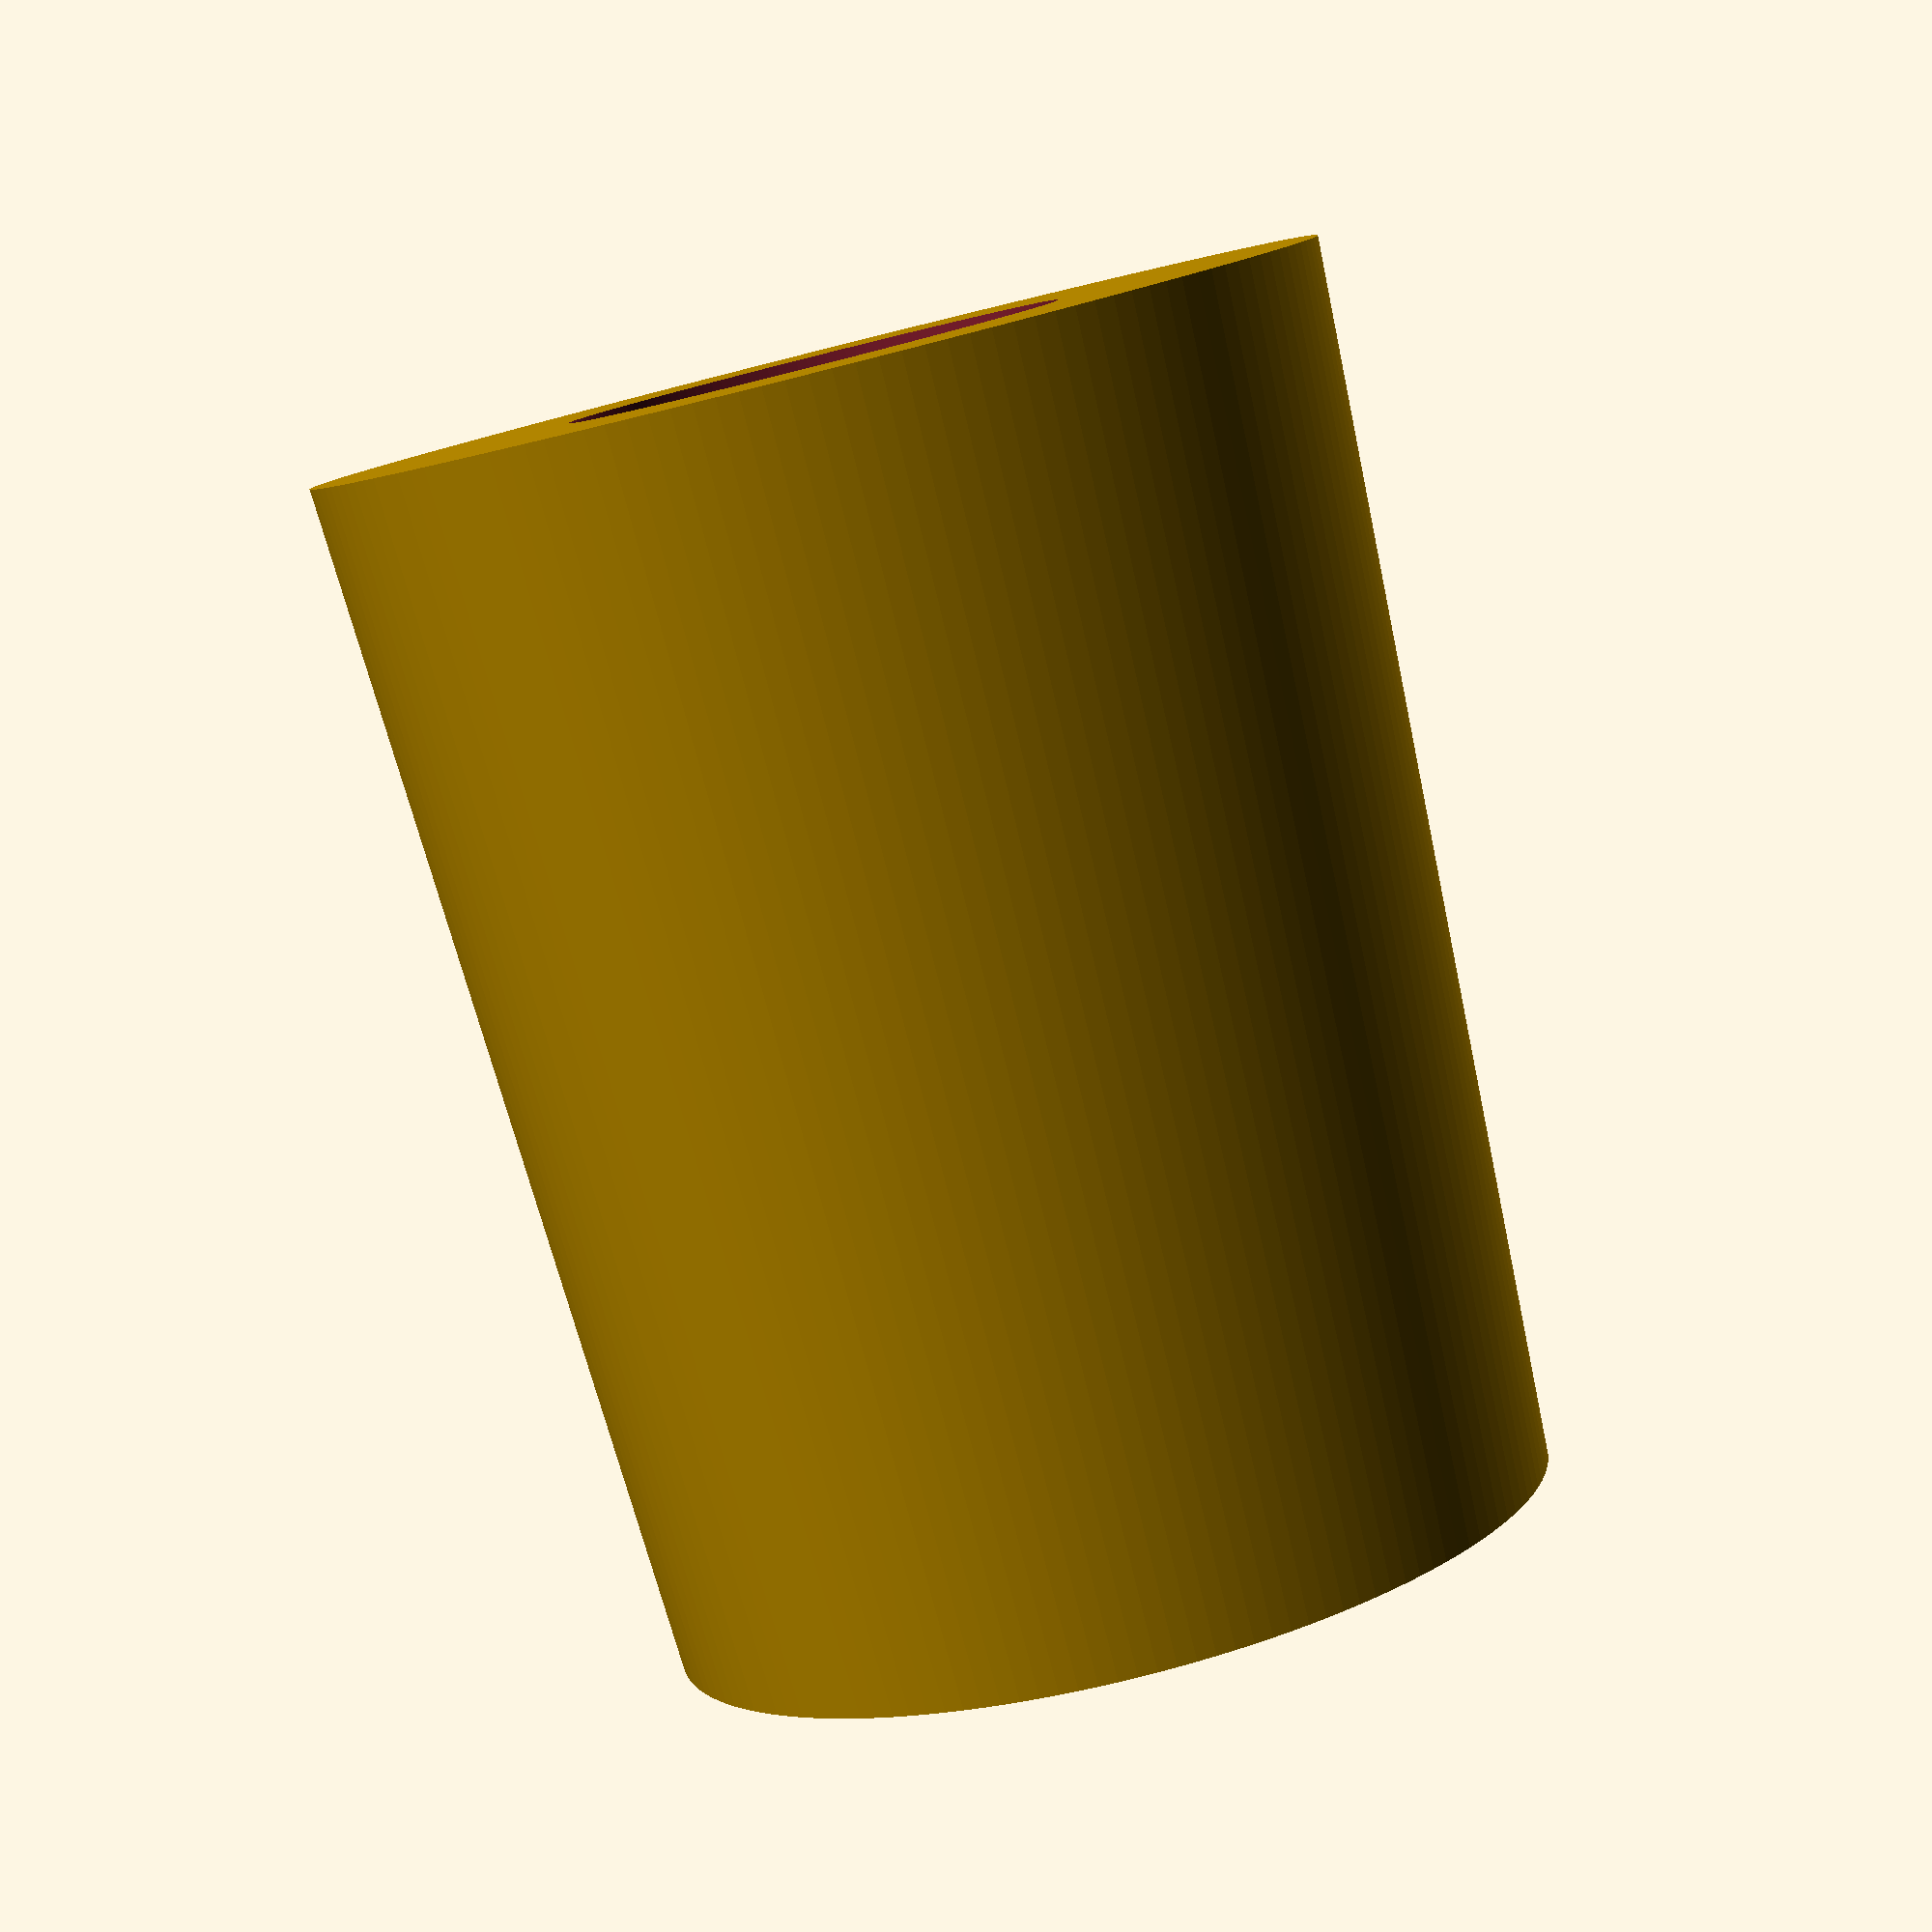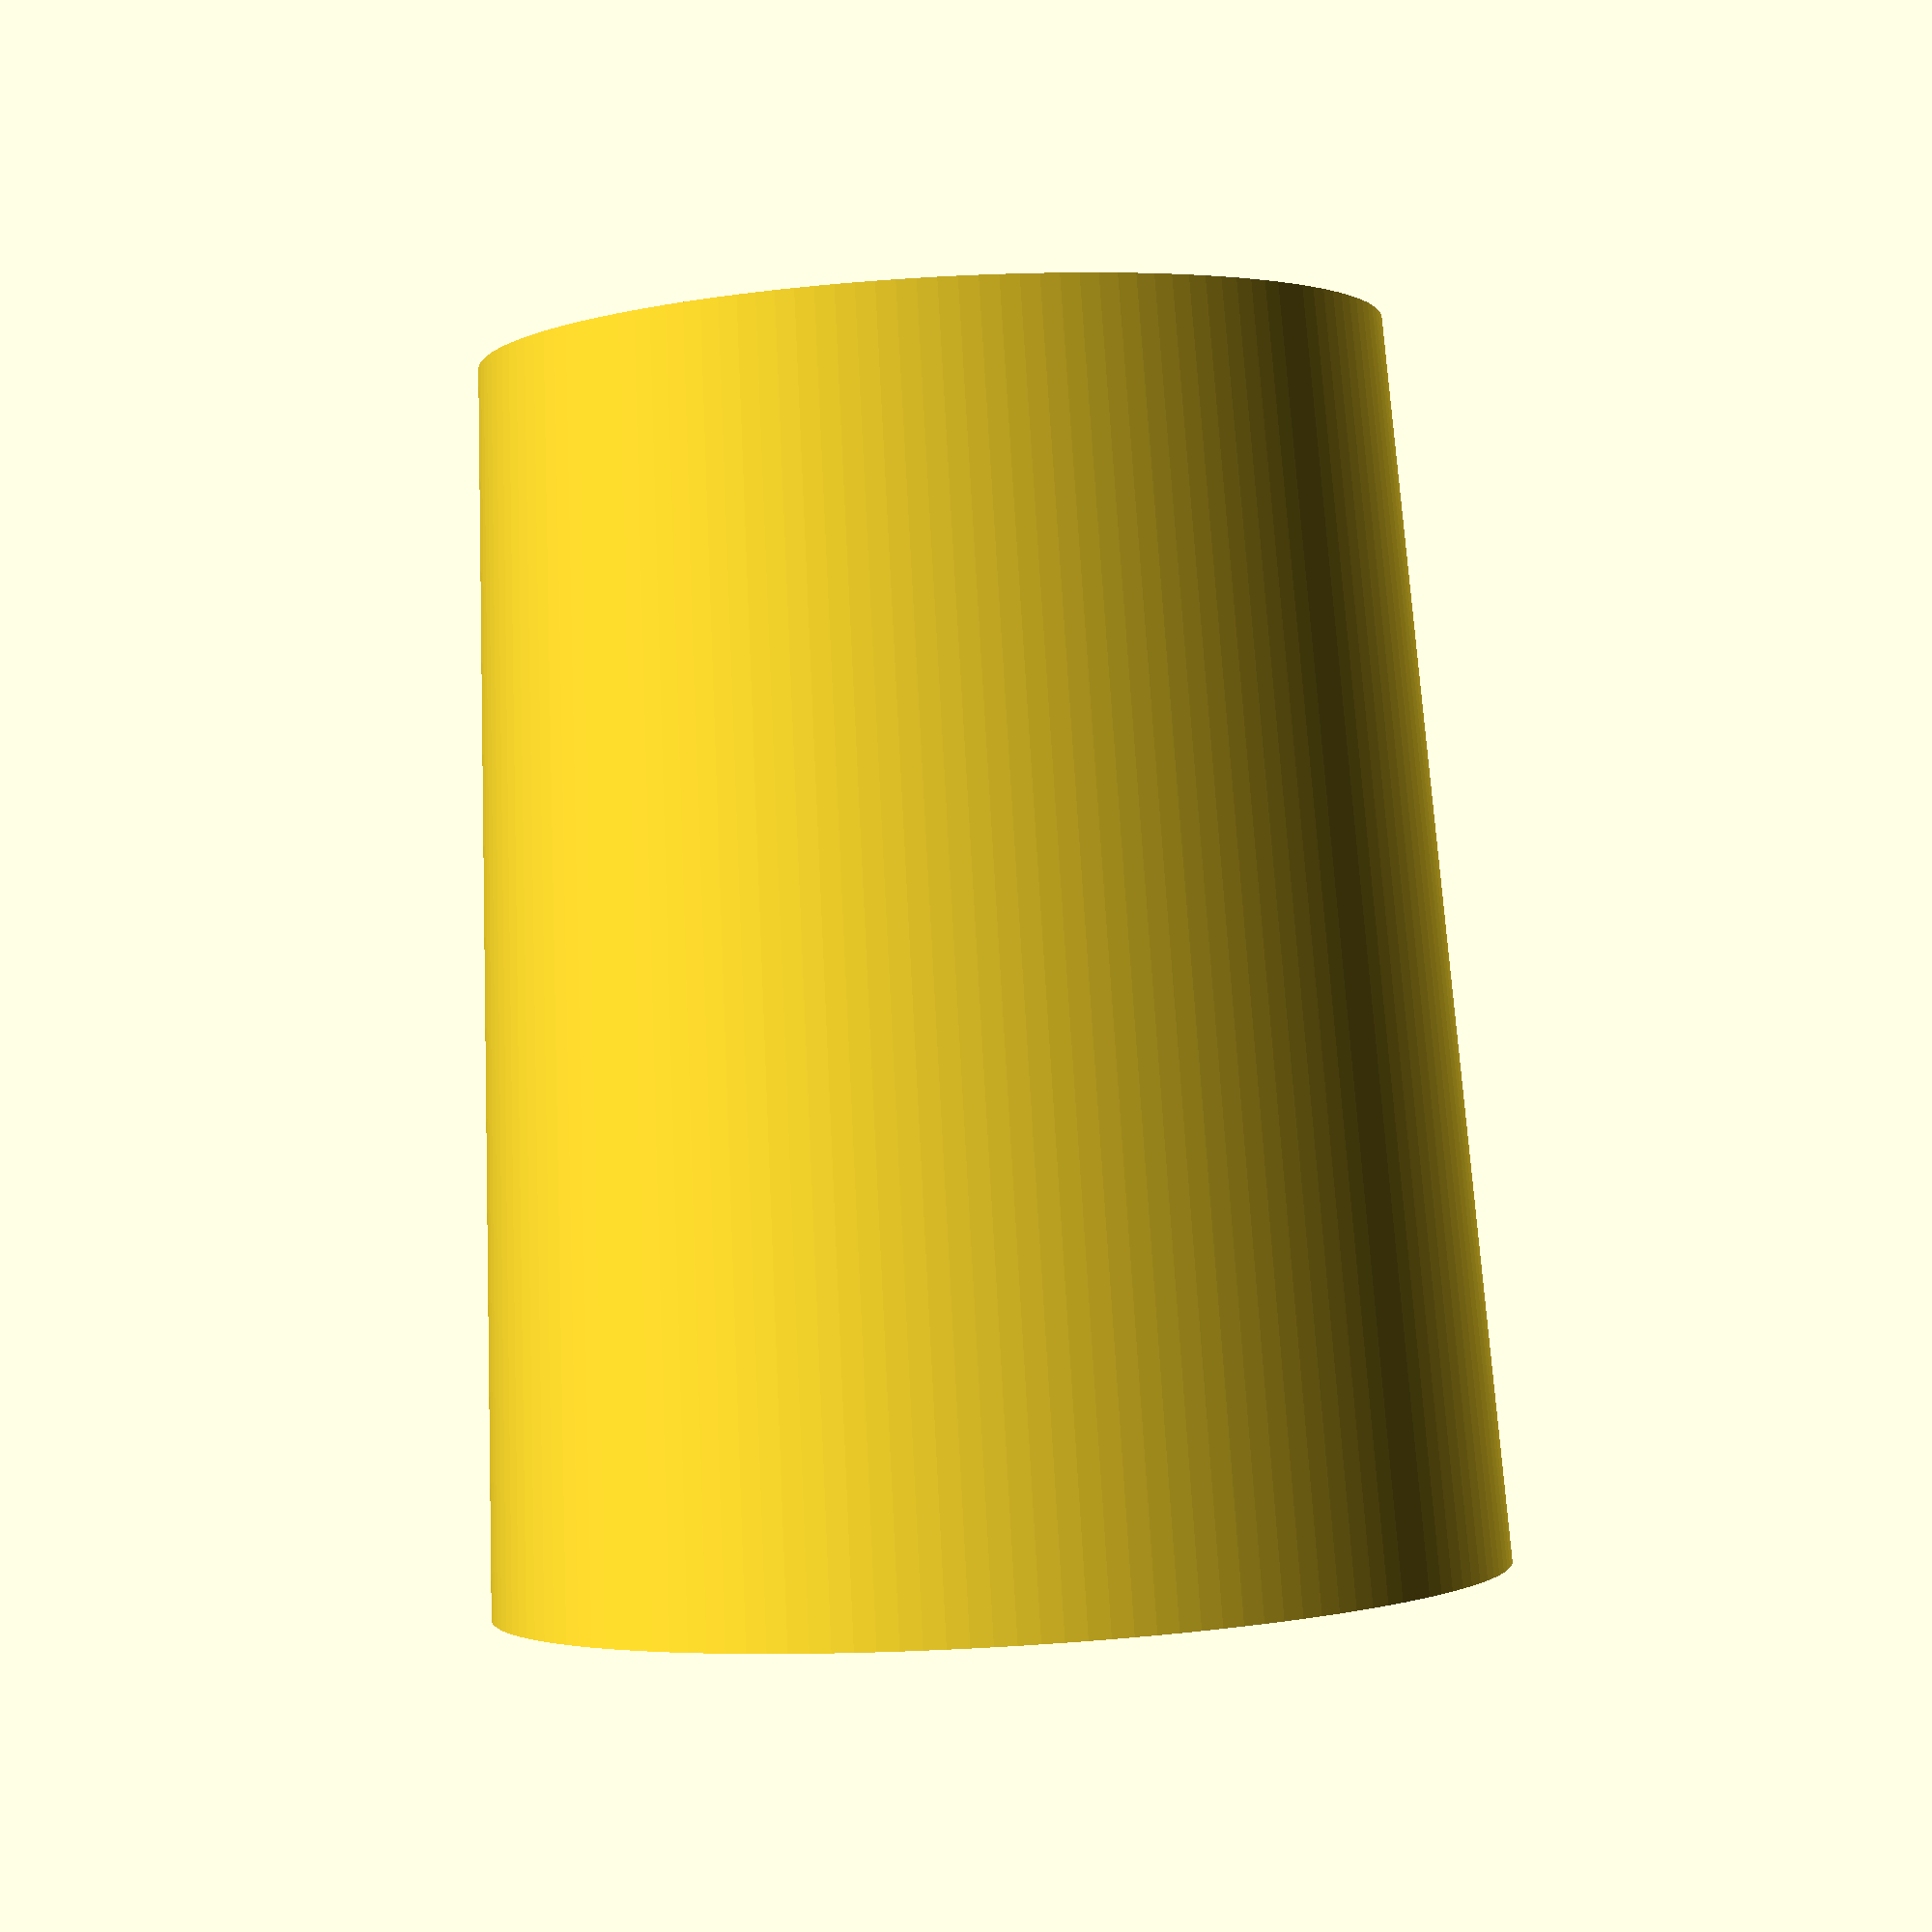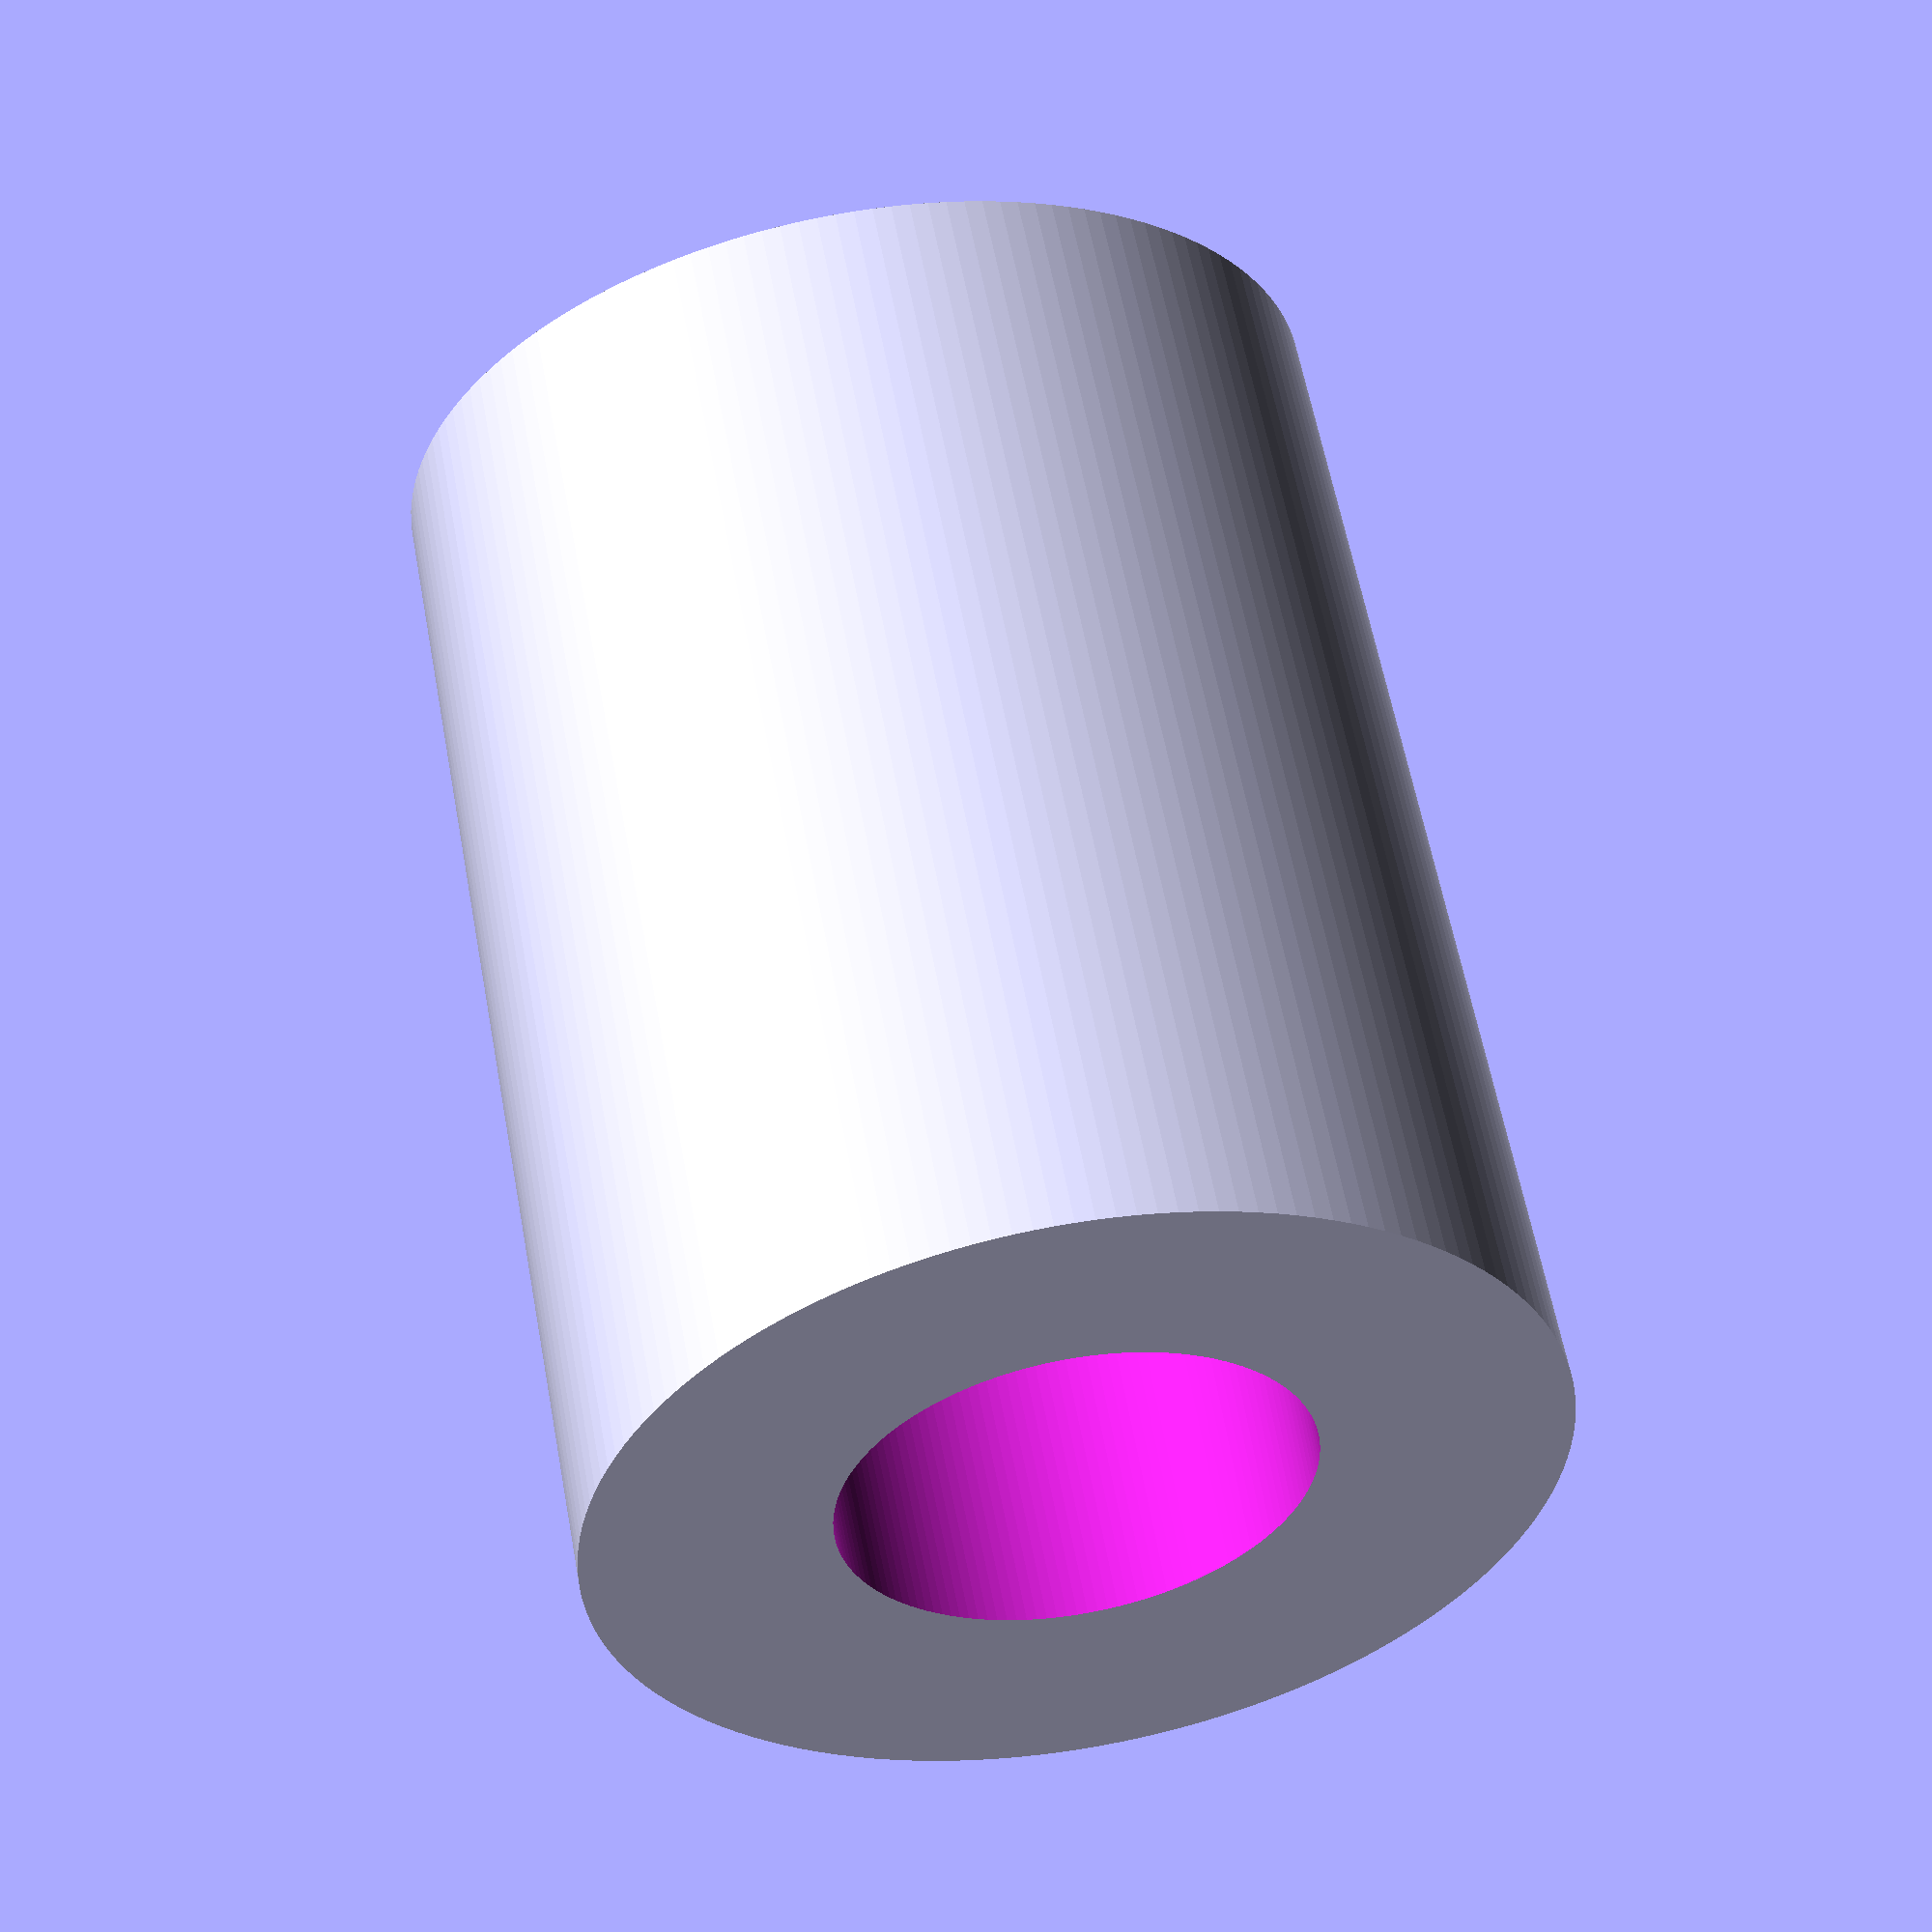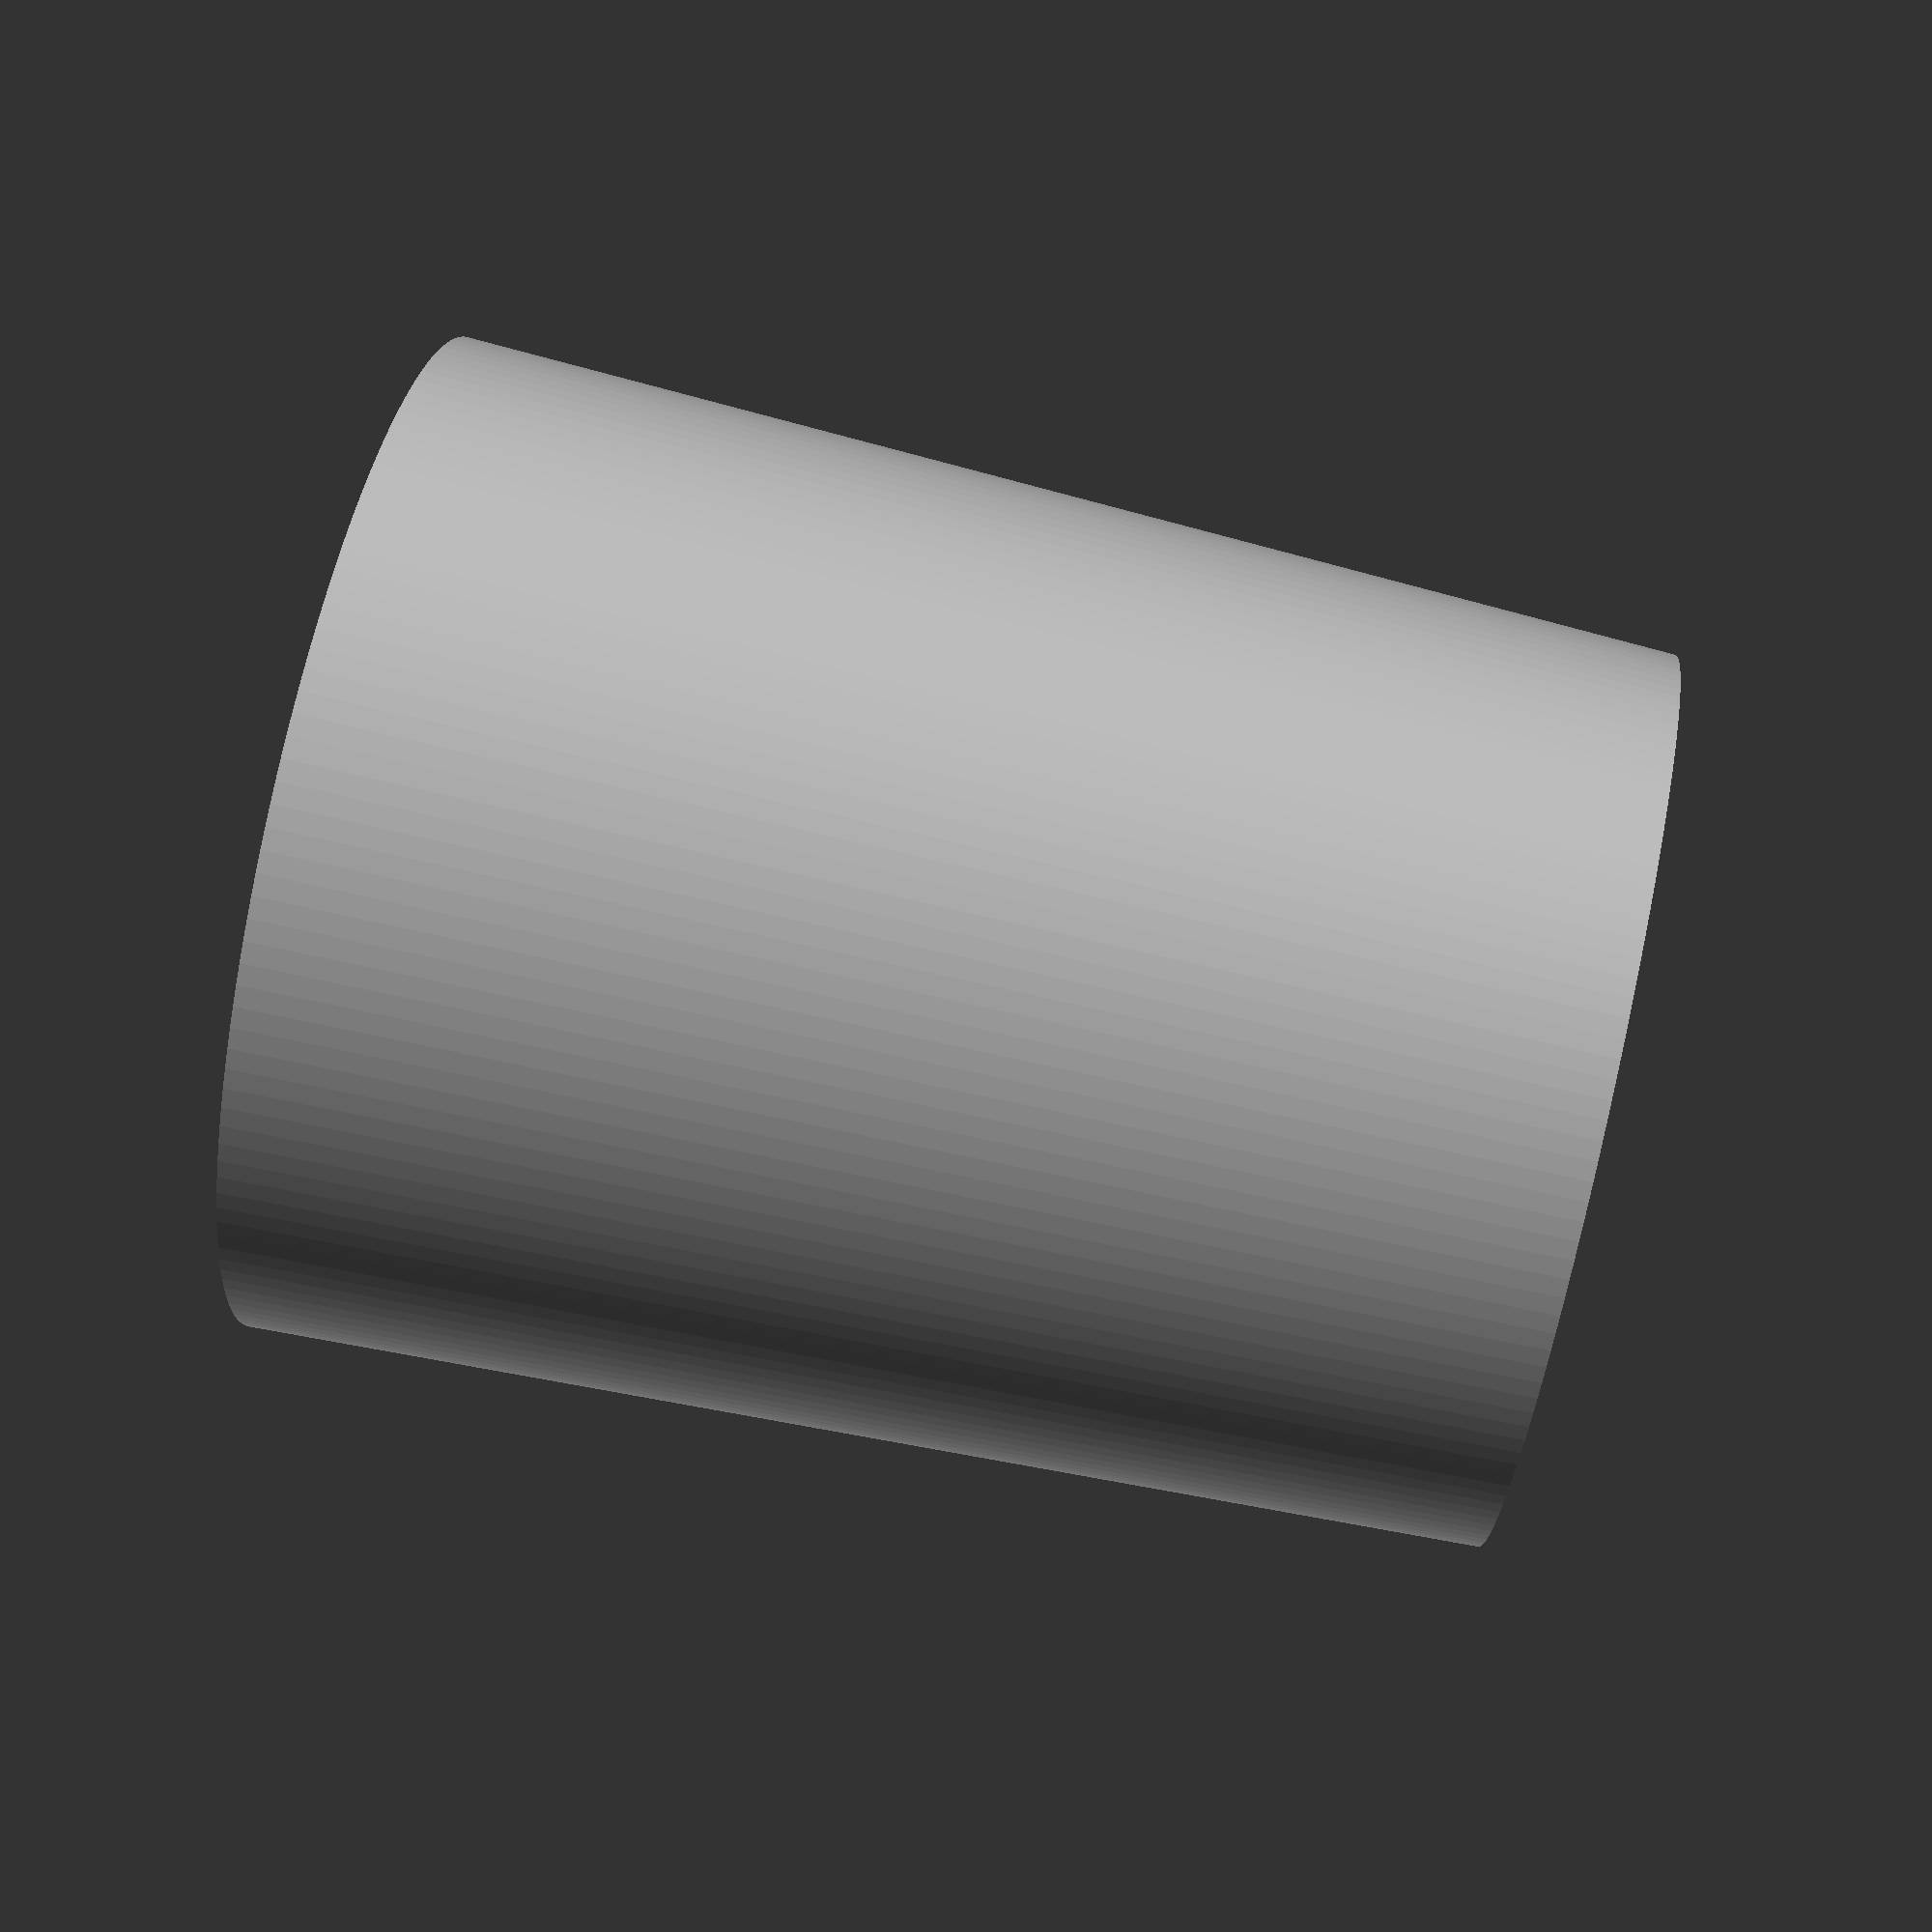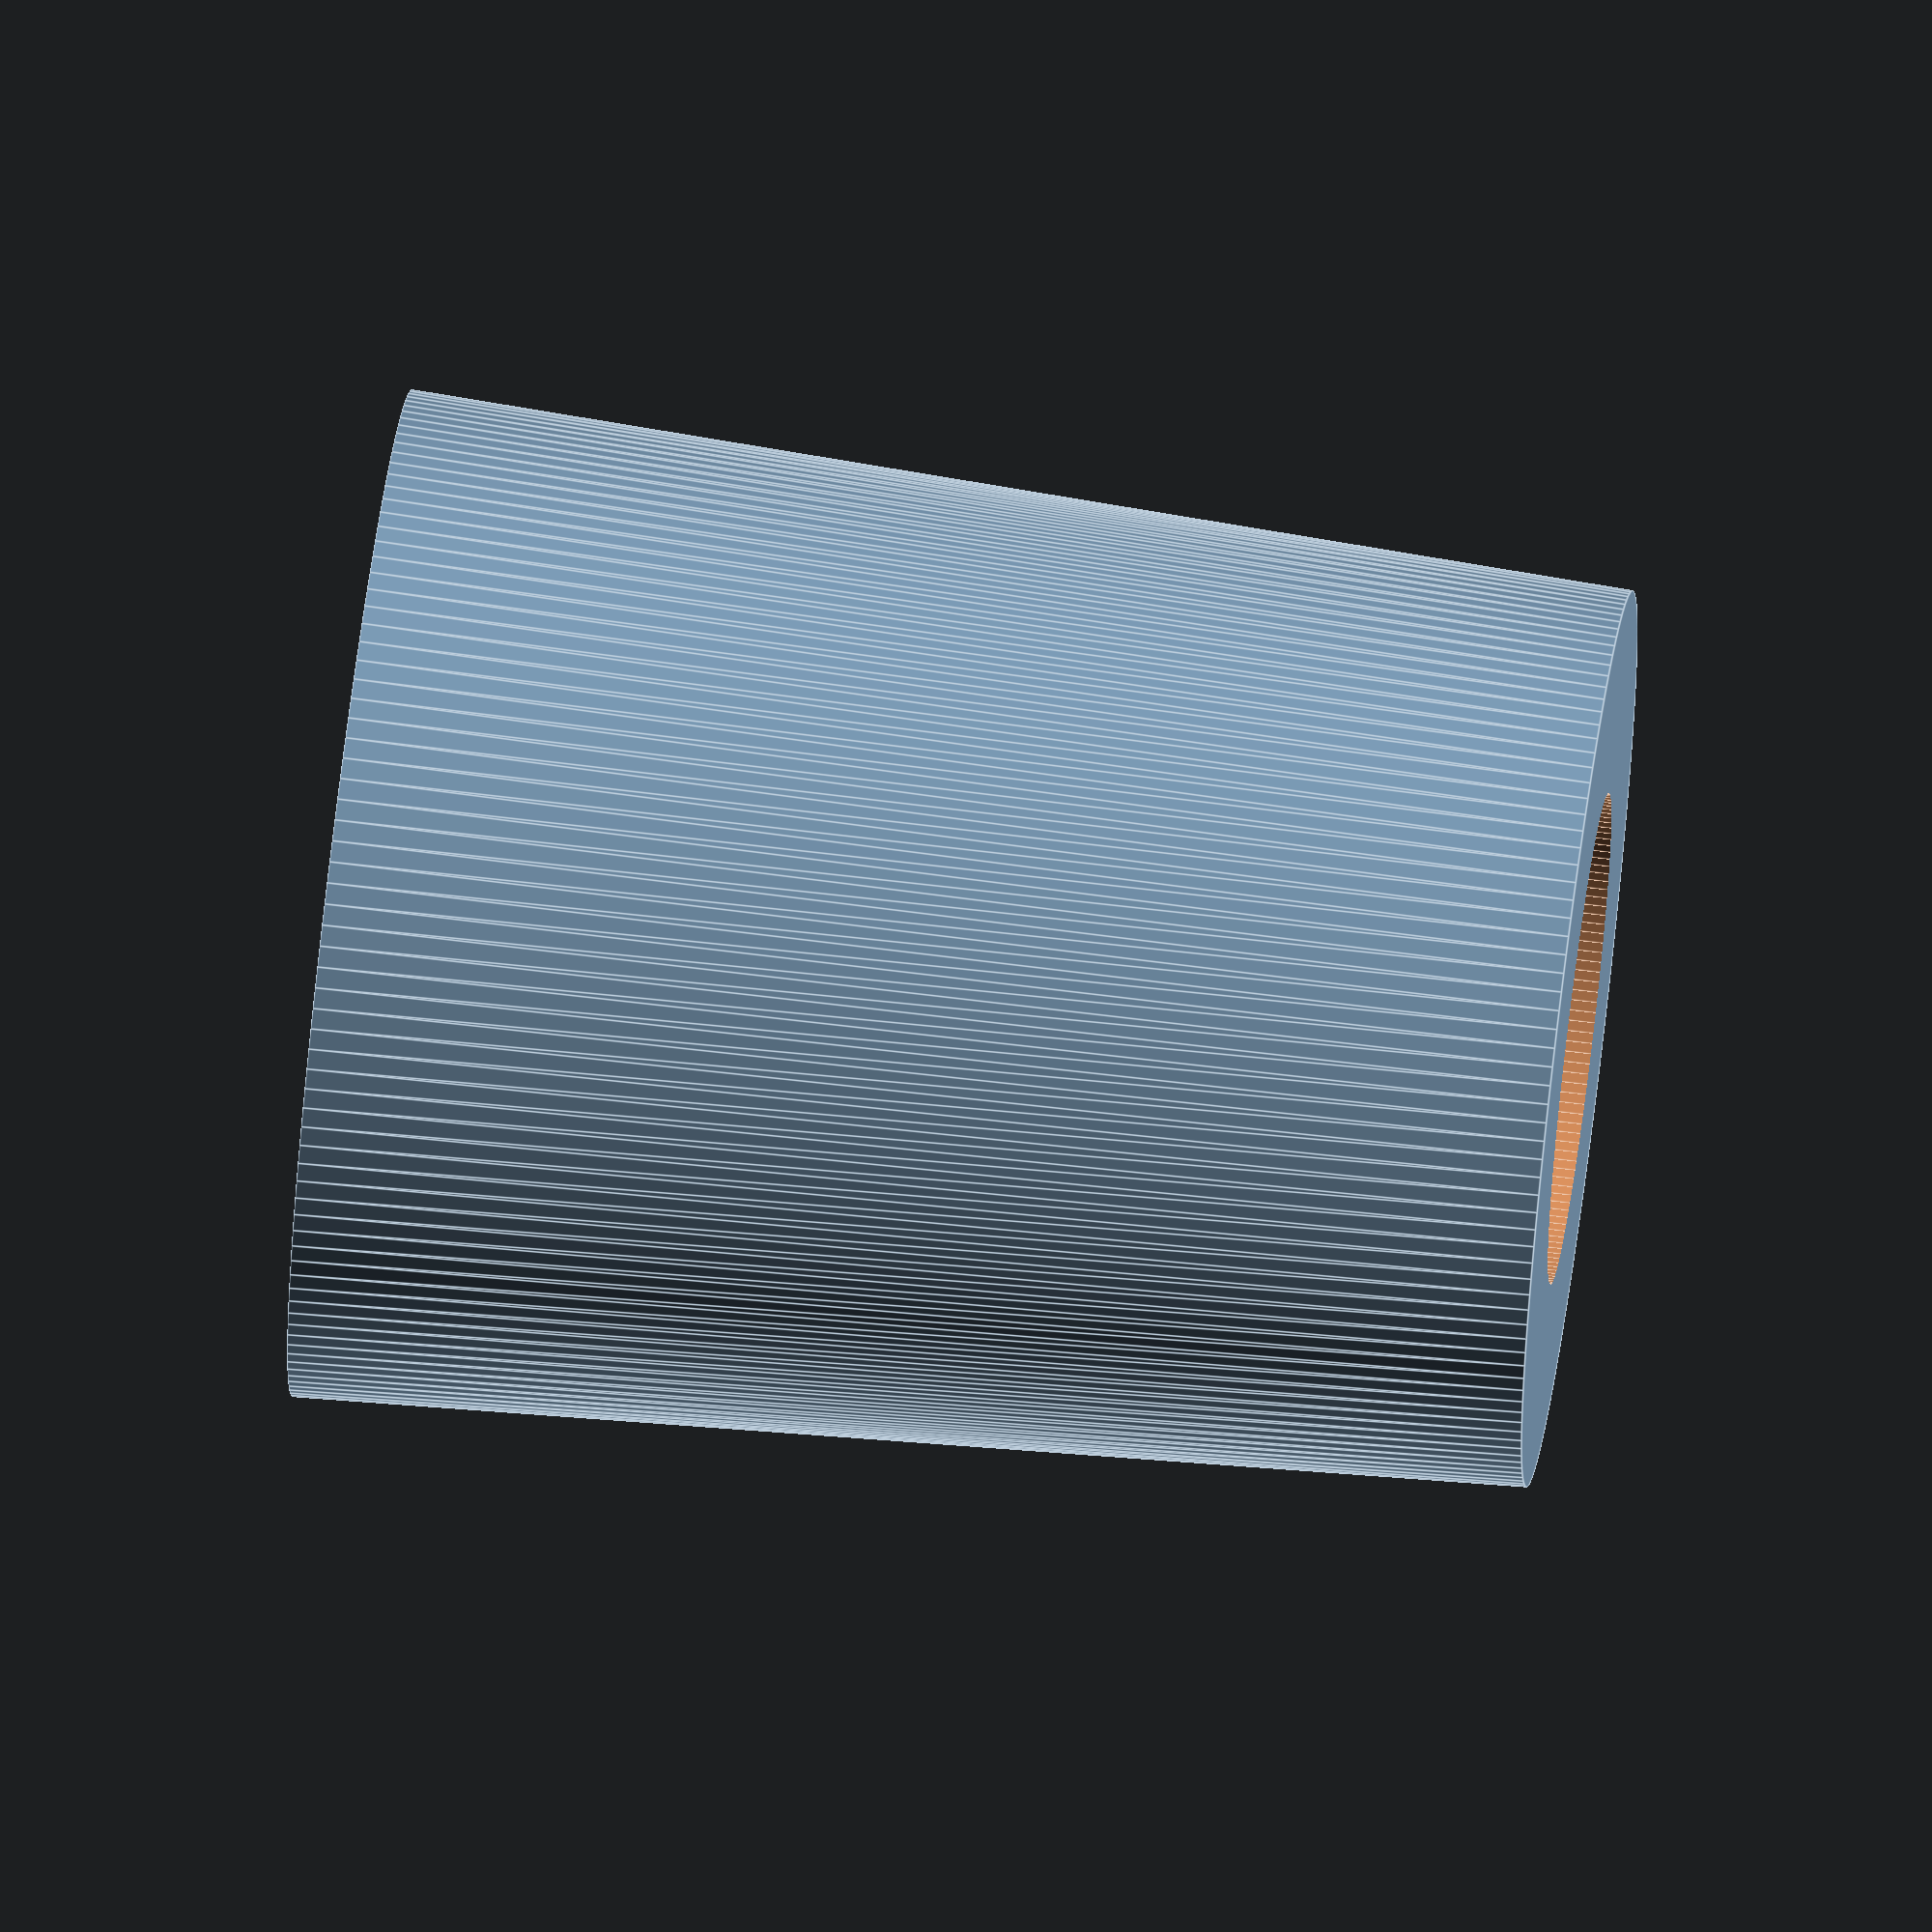
<openscad>
$fn = 150;

module frustum(d1, d2, h) {
    difference() {
        // 创建圆台的外形
        cylinder(h = h, r1 = d1 / 2, r2 = d2 / 2);
        
        // 从顶部中心挖一个直径为 11.9mm 的圆柱
        translate([0,0,-1])
        cylinder(h = 11.1, r = 4 / 2);
    }
}

// 设置圆台的参数
diameter_bottom = 8.2; // 底部直径
diameter_top = 7.3;    // 顶部直径
height = 10;         // 圆台高度

// 绘制圆台
frustum(diameter_bottom, diameter_top, height);



</openscad>
<views>
elev=81.3 azim=302.5 roll=194.0 proj=p view=wireframe
elev=271.1 azim=237.6 roll=176.7 proj=p view=solid
elev=121.3 azim=215.0 roll=10.3 proj=o view=wireframe
elev=103.8 azim=87.0 roll=257.2 proj=p view=wireframe
elev=114.0 azim=122.2 roll=262.6 proj=o view=edges
</views>
